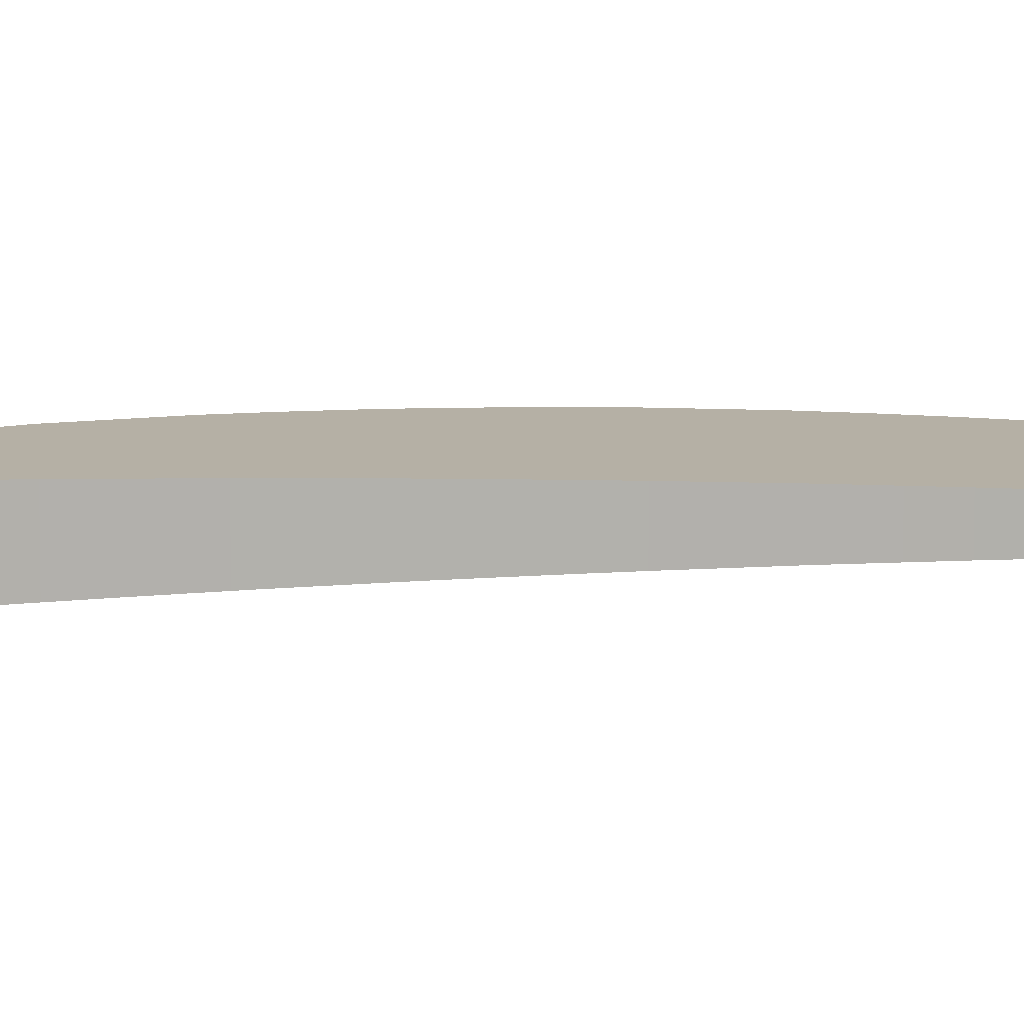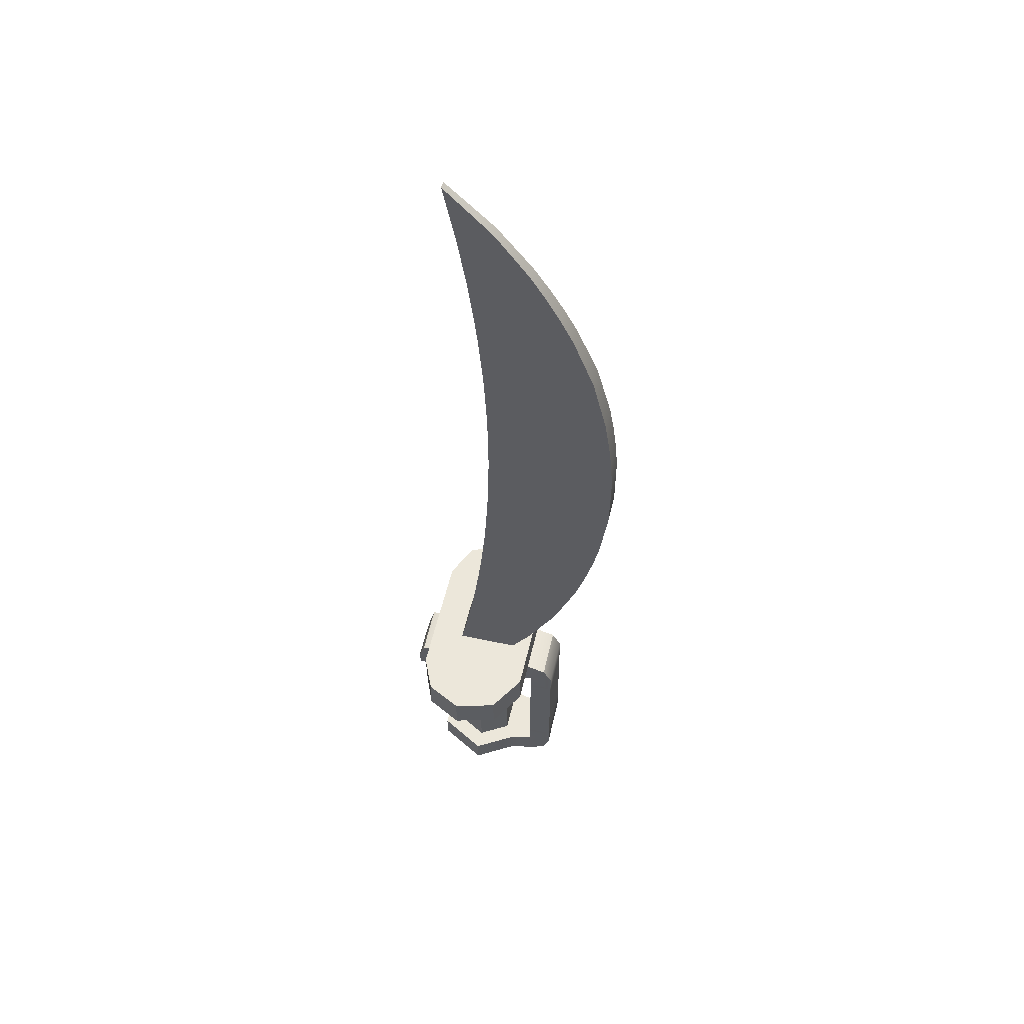
<metadata>
{"format":"obj","ext":"obj","renderer":"f3d","projection":"perspective","resolution":1024,"background":"white","views":[{"elev":11.5,"azim":88.3,"up":"+Z"},{"elev":53.9,"azim":-167.2,"up":"+Y"}]}
</metadata>
<code>
g Retopo_Untitled-5.001_mesh
v 0.09526 0.05 1.945
v 0.06042 0.05 1.965
v 0.09526 0.05 2.055
v 0 0.05 1.89
v 0 0.05 1.93
v -0.06042 0.05 1.965
v -0.06042 0.05 2.035
v 0.06042 0.05 2.035
v 0 0.05 2.11
v 0 0.05 2.07
v -0.1251 0.05 1.945
v -0.1251 0.05 2.055
v 0.09526 0 1.945
v 0 0 1.89
v 0 0.35 1.89
v 0 0.4 1.89
v 0 0.4 2.11
v 0 0 2.11
v 0.1253 0.35 1.945
v 0.1253 0.35 2.055
v 0.06042 0.35 2.035
v 0 0.35 2.11
v 0 0.35 2.07
v -0.06042 0.35 2.035
v -0.06042 0.35 1.965
v 0.06042 0.35 1.965
v 0 0.35 1.93
v -0.1251 0.35 2.055
v -0.1251 0.35 1.945
v 0.09526 0 2.055
v 0.1553 0.33 1.945
v 0.1553 0.33 2.055
v 0.1253 0.33 1.945
v 0.1253 0.33 2.055
v 0.1455 0.3919 2.053
v 0.03304 0 2.019
v 0.04735 0.4 2.013
v -0.05004 0 1.982
v -0.04269 0.4 1.99
v 0.09526 0.05 1.978
v 0.09526 0 1.98
v 0.0652 0 1.928
v 0.06624 0.05 1.928
v 0.09526 0.05 2.021
v 0.02916 0.05 1.907
v 0 0.1 1.93
v 0.06042 0.1 1.965
v 0.06042 0.1 2.035
v 0.06567 0.05 2.072
v 0.06372 0 2.073
v 0.09526 0 2.018
v 0.0306 0 1.908
v -0.03268 0.05 1.909
v -0.03523 0 1.91
v -0.07804 0.05 1.935
v -0.06042 0.1 1.965
v -0.1251 0.05 1.981
v -0.06042 0.1 2.035
v -0.1251 0.05 2.019
v 0 0.1 2.07
v -0.07954 0.05 2.064
v -0.03315 0.05 2.091
v 0.02878 0.05 2.093
v -0.03699 0 2.089
v 0.02989 0 2.093
v -0.08024 0 1.936
v -0.128 0.000194 1.945
v -0.1251 0.09989 1.945
v -0.1251 0.09994 1.981
v -0.1751 0.05253 1.945
v -0.1751 0.09915 1.945
v -0.1251 0.09988 2.018
v -0.1251 0.09984 2.055
v -0.1751 0.09935 2.055
v -0.1751 0.05276 2.055
v -0.1298 0.000307 2.055
v -0.08351 0 2.062
v 0.04918 0 1.972
v -0.002771 0 1.945
v -0.03114 0.35 1.908
v -0.03144 0.4 1.908
v 0.04002 0.4 1.913
v 0.03378 0.35 1.91
v 0.01287 0.4 1.949
v 0.0317 0.4 2.092
v -0.009022 0.4 2.056
v -0.03742 0.4 2.088
v -0.03314 0.35 2.091
v 0.03178 0.35 2.092
v -0.00835 0 2.055
v 0.07863 0.35 1.935
v 0.08159 0.4 1.937
v 0.1161 0.4 1.945
v 0.1253 0.35 1.985
v 0.1553 0.3631 1.945
v 0.1253 0.33 1.987
v 0.07832 0.35 2.065
v 0.1253 0.35 2.022
v 0.1253 0.33 2.024
v 0.1552 0.3614 2.049
v 0.1187 0.4 2.048
v 0.07791 0.4 2.065
v 0 0.3 2.07
v 0.06042 0.3 2.035
v 0.06042 0.3 1.965
v -0.07765 0.35 2.065
v -0.06042 0.3 2.035
v -0.1251 0.35 2.019
v -0.06042 0.3 1.965
v -0.1251 0.35 1.981
v 0 0.3 1.93
v -0.0765 0.35 1.934
v -0.07985 0.4 2.064
v -0.1211 0.4 2.055
v -0.1748 0.3544 2.055
v -0.1751 0.3073 2.055
v -0.1251 0.3031 2.055
v -0.1251 0.3028 2.019
v -0.1251 0.3029 1.982
v -0.1251 0.3035 1.945
v -0.1215 0.4 1.945
v -0.07625 0.4 1.934
v -0.1751 0.308 1.945
v -0.1747 0.3564 1.945
v 0.1551 0.3659 1.991
v 0.1553 0.33 1.99
v 0.1553 0.33 2.027
v 0.1551 0.3655 2.026
v 0.1459 0.3916 2.024
v 0.1137 0.4 2.018
v -0.07033 0 2.024
v 0.1161 0.3999 1.981
v 0.07135 0.4 1.969
v -0.1271 0.000349 2.018
v -0.1229 0.000222 1.983
v -0.117 0.3999 1.99
v -0.1206 0.3998 2.024
v -0.06707 0.4 2.034
v -0.1568 0.3885 1.985
v -0.1569 0.3884 2.021
v -0.1563 0.3887 2.055
v -0.1745 0.3553 1.983
v -0.1744 0.3551 2.02
v -0.1749 0.308 1.982
v -0.1749 0.3078 2.019
v -0.175 0.2566 1.982
v -0.175 0.256 2.019
v -0.1751 0.2551 2.055
v -0.1751 0.2025 2.018
v -0.1751 0.2022 2.055
v -0.1251 0.2022 2.055
v -0.1251 0.254 2.055
v -0.1251 0.2022 2.018
v -0.1251 0.2536 2.018
v -0.1251 0.2023 1.982
v -0.1251 0.2537 1.982
v -0.1251 0.2025 1.945
v -0.1251 0.2544 1.945
v -0.1751 0.203 1.945
v -0.1751 0.2565 1.945
v -0.1751 0.203 1.982
v -0.1751 0.1497 1.945
v -0.175 0.1492 1.982
v -0.175 0.1489 2.018
v -0.1749 0.09848 1.982
v -0.175 0.09836 2.018
v -0.1751 0.1491 2.055
v -0.1251 0.15 2.055
v -0.1251 0.1503 2.018
v -0.1251 0.1503 1.982
v -0.1251 0.1501 1.945
v -0.1746 0.0523 1.982
v -0.1747 0.05246 2.018
v -0.1618 0.01633 1.982
v -0.1622 0.01678 2.018
v -0.1622 0.01669 2.055
v -0.1625 0.01696 1.945
v -0.1573 0.3881 1.945
v 0.1452 0.3922 1.989
v 0.1441 0.3931 1.945
v 0 0.25 1.93
v -0.06042 0.25 1.965
v 0.06042 0.25 1.965
v 0.06042 0.2 1.965
v 0 0.2 1.93
v 0.06042 0.25 2.035
v 0.06042 0.2 2.035
v 0.06042 0.15 2.035
v 0.06042 0.15 1.965
v 0 0.25 2.07
v 0 0.2 2.07
v 0 0.15 2.07
v -0.06042 0.2 2.035
v -0.06042 0.15 2.035
v -0.06042 0.2 1.965
v -0.06042 0.15 1.965
v 0 0.15 1.93
v -0.06042 0.25 2.035
v -0.000192 0.47 2.142
v -0.002033 0.4 2.144
v 0.03502 0.47 1.845
v -5.5e-05 0.4 1.859
v 0.007455 0.47 2.191
v 0.01025 0.4 1.811
v -0.04171 0.47 1.824
v 0.003287 0.4 2.195
v -0.002726 0.47 2.105
v -0.05756 0.47 2.116
v -0.03226 0.47 2.165
v 0.03801 0.47 2.163
v 0.05768 0.47 2.112
v -0.004191 0.4 2.104
v 0.05714 0.4 2.113
v 0.03775 0.4 2.166
v -0.0349 0.4 2.167
v -0.05894 0.4 2.116
v -0.004218 0.47 1.831
v -0.01478 0.47 1.891
v 0.04351 0.47 1.889
v 0.08668 0.47 1.799
v 0.01509 0.47 1.762
v 0.117 0.47 1.869
v -0.02977 0.4 1.835
v 0.03759 0.4 1.84
v 0.05673 0.4 1.887
v -0.003129 0.4 1.896
v -0.05967 0.4 1.882
v 0.007991 0.47 2.239
v 0.08498 0.47 2.203
v -0.07717 0.47 2.211
v 0.0159 0.4 1.762
v 0.08812 0.4 1.8
v -0.07017 0.4 1.784
v -0.06021 0.47 1.879
v -0.06845 0.47 1.783
v -0.1167 0.47 1.859
v 0.08338 0.4 2.205
v 0.004717 0.4 2.239
v -0.07752 0.4 2.211
v -0.117 0.47 2.135
v -0.117 0.4 2.136
v -0.117 0.47 2.062
v -0.117 0.4 2.063
v -0.06394 0.4 2.058
v -0.117 0.4 1.999
v -0.06343 0.4 1.999
v -0.003298 0.4 2
v -0.004169 0.4 2.054
v 0.05961 0.4 2
v 0.05978 0.4 2.057
v 0.117 0.4 2
v 0.117 0.4 2.062
v 0.117 0.4 2.132
v 0.117 0.47 2.061
v 0.117 0.47 2.132
v 0.05956 0.47 2.057
v 0.117 0.47 2
v 0.05721 0.47 1.999
v -0.005981 0.47 1.999
v -0.003891 0.47 2.055
v -0.06381 0.47 1.999
v -0.06341 0.47 2.058
v -0.117 0.47 1.999
v -0.0657 0.47 1.941
v -0.117 0.47 1.935
v -0.117 0.4 1.935
v -0.1168 0.4 1.859
v -0.06398 0.4 1.941
v -0.002816 0.4 1.945
v 0.06013 0.4 1.943
v 0.117 0.4 1.871
v 0.117 0.4 1.94
v 0.117 0.47 1.938
v 0.05373 0.47 1.942
v -0.01058 0.47 1.944
v 0.06231 1.9 1.992
v 0.06231 0.4 1.952
v -0.02279 0.4 2.048
v 0.06231 0.4 2.048
v -0.02279 0.4 1.952
v 0.06231 1.9 2.008
v 0.05052 1.888 1.992
v 0.05051 1.888 2.008
v 0.05887 1.883 2.008
v 0.05887 1.883 1.992
v 0.01557 0.4 2.048
v 0.01547 0.4 1.952
v -0.002072 0.4557 1.954
v 0.04872 0.466 1.954
v 0.04867 0.4662 2.046
v -0.001322 0.4559 2.046
v -0.05062 0.4355 2.047
v -0.05066 0.4356 1.953
v 0.05233 1.881 2.008
v 0.04586 1.869 2.008
v 0.05524 1.866 2.009
v 0.03775 1.876 2.008
v 0.02258 1.861 2.009
v 0.03587 1.851 2.009
v 0.03808 1.876 1.992
v 0.02272 1.861 1.991
v 0.000409 1.839 1.991
v 0.000241 1.838 2.009
v 0.04608 1.87 1.992
v 0.03583 1.851 1.991
v 0.02087 1.824 1.99
v -0.000297 1.783 1.989
v -0.03415 1.804 1.99
v 0.05101 1.845 1.991
v 0.04477 1.815 1.99
v 0.03611 1.772 1.989
v 0.02741 1.72 1.988
v -0.02365 1.733 1.988
v 0.04477 1.815 2.01
v 0.03614 1.772 2.011
v 0.02742 1.72 2.012
v 0.01868 1.668 2.014
v 0.01868 1.668 1.986
v -8.9e-05 1.783 2.011
v -0.02376 1.733 2.012
v -0.04658 1.682 2.014
v -0.06479 1.631 2.015
v 0.01135 1.616 2.015
v -0.06804 1.759 2.012
v -0.103 1.713 2.013
v -0.1344 1.663 2.014
v -0.1629 1.612 2.016
v -0.08218 1.579 2.016
v -0.103 1.713 1.987
v -0.1344 1.663 1.986
v -0.1629 1.612 1.984
v -0.1899 1.558 1.983
v -0.1899 1.558 2.017
v -0.06477 1.631 1.985
v -0.08216 1.579 1.984
v -0.0979 1.527 1.982
v -0.1111 1.473 1.981
v -0.2117 1.504 1.981
v 0.004521 1.563 1.983
v -0.001593 1.511 1.982
v -0.006431 1.459 1.981
v -0.01123 1.407 1.979
v -0.1227 1.419 1.979
v -0.001585 1.511 2.018
v -0.006432 1.459 2.019
v -0.01123 1.407 2.021
v -0.01427 1.354 2.022
v -0.01427 1.354 1.978
v -0.1111 1.473 2.019
v -0.1227 1.419 2.021
v -0.1314 1.366 2.022
v -0.1391 1.311 2.024
v -0.01716 1.302 2.024
v -0.2338 1.448 2.02
v -0.2487 1.39 2.022
v -0.2634 1.332 2.023
v -0.2733 1.271 2.025
v -0.1442 1.257 2.025
v -0.2487 1.39 1.978
v -0.2634 1.332 1.977
v -0.2733 1.271 1.975
v -0.2805 1.212 1.973
v -0.2805 1.212 2.027
v -0.1391 1.311 1.976
v -0.1443 1.257 1.975
v -0.148 1.202 1.974
v -0.1503 1.148 1.972
v -0.2853 1.151 1.972
v -0.01907 1.25 1.975
v -0.02003 1.198 1.974
v -0.02086 1.147 1.972
v -0.0199 1.095 1.971
v -0.1499 1.093 1.971
v -0.02003 1.198 2.026
v -0.02086 1.147 2.028
v -0.0199 1.095 2.029
v -0.01895 1.043 2.03
v -0.01895 1.043 1.97
v -0.1502 1.148 2.028
v -0.1498 1.093 2.029
v -0.1484 1.038 2.031
v -0.1442 0.9829 2.032
v -0.01681 0.9914 2.032
v -0.2849 1.091 2.03
v -0.2844 1.03 2.031
v -0.2763 0.9699 2.033
v -0.2683 0.9104 2.035
v -0.1388 0.9282 2.034
v -0.2844 1.03 1.969
v -0.2763 0.9699 1.967
v -0.2683 0.9105 1.965
v -0.255 0.8509 1.964
v -0.255 0.8509 2.036
v -0.1443 0.9829 1.968
v -0.1389 0.9282 1.966
v -0.1316 0.874 1.965
v -0.1222 0.8197 1.963
v -0.2395 0.7935 1.962
v -0.01393 0.9394 1.967
v -0.0107 0.8877 1.965
v -0.00591 0.8358 1.964
v -0.001105 0.7838 1.963
v -0.1116 0.7665 1.962
v -0.0107 0.8876 2.035
v -0.005908 0.8358 2.036
v -0.001104 0.7838 2.037
v 0.005149 0.7322 2.039
v 0.005157 0.7321 1.961
v -0.1221 0.8197 2.037
v -0.1118 0.7666 2.038
v -0.09912 0.7134 2.039
v -0.08452 0.6601 2.041
v 0.01188 0.6803 2.04
v -0.2213 0.7357 2.039
v -0.1985 0.681 2.04
v -0.1757 0.6261 2.042
v -0.1457 0.5743 2.043
v -0.06624 0.6075 2.042
v -0.1986 0.6811 1.96
v -0.1757 0.626 1.958
v -0.146 0.5748 1.957
v -0.1168 0.5247 1.956
v -0.1162 0.5237 2.044
v -0.08392 0.661 1.959
v -0.06633 0.6093 1.958
v -0.04705 0.5577 1.956
v -0.02491 0.506 1.955
v -0.08344 0.4775 1.954
v 0.01935 0.6283 1.958
v 0.02813 0.5758 1.957
v 0.03705 0.5227 1.956
v 0.02798 0.5767 2.043
v 0.03693 0.5233 2.044
v -0.04657 0.5572 2.043
v -0.02423 0.5077 2.045
v -0.08303 0.477 2.046
v 0.01924 0.6289 2.041
v 0.01191 0.6801 1.96
v -0.09833 0.7131 1.961
v -0.2213 0.7357 1.961
v -0.2395 0.7935 2.038
v -0.1315 0.8741 2.035
v -0.01393 0.9394 2.033
v -0.01681 0.9915 1.968
v -0.1485 1.038 1.969
v -0.2849 1.091 1.97
v -0.2853 1.151 2.028
v -0.148 1.202 2.026
v -0.01907 1.25 2.025
v -0.01716 1.302 1.976
v -0.1314 1.366 1.978
v -0.2337 1.448 1.98
v -0.2117 1.504 2.019
v -0.09792 1.527 2.018
v 0.004525 1.563 2.017
v 0.01135 1.616 1.985
v -0.04655 1.682 1.986
v -0.06805 1.759 1.988
v -0.03404 1.804 2.01
v 0.02105 1.824 2.01
v 0.05091 1.845 2.009
v 0.05528 1.866 1.991
v 0.0524 1.881 1.992
f 1 40 41 13
f 3 30 51 44
f 51 41 40 44
f 1 13 42 43
f 4 45 52 14
f 52 45 43 42
f 1 43 2 40
f 2 8 44 40
f 2 43 45 5
f 3 44 8 49
f 4 53 5 45
f 5 53 55 6
f 6 55 11 57
f 6 57 59 7
f 7 61 62 10
f 7 59 12 61
f 8 10 63 49
f 9 63 10 62
f 2 5 46 47
f 111 105 183 181
f 183 184 185 181
f 197 185 184 189
f 197 189 47 46
f 111 27 26 105
f 2 47 48 8
f 21 104 105 26
f 183 105 104 186
f 183 186 187 184
f 187 188 189 184
f 189 188 48 47
f 3 49 50 30
f 9 18 65 63
f 65 50 49 63
f 4 14 54 53
f 11 55 66 67
f 11 70 71 68
f 15 80 81 16
f 29 121 122 112
f 29 120 123 124
f 158 157 159 160
f 158 160 123 120
f 171 68 71 162
f 171 162 159 157
f 178 121 29 124
f 122 81 80 112
f 177 70 11 67
f 66 55 53 54
f 5 6 56 46
f 25 27 111 109
f 111 181 182 109
f 196 195 185 197
f 196 197 46 56
f 195 182 181 185
f 6 7 58 56
f 24 25 109 107
f 194 193 195 196
f 194 196 56 58
f 195 193 198 182
f 198 107 109 182
f 7 10 60 58
f 23 24 107 103
f 192 191 193 194
f 192 194 58 60
f 198 193 191 190
f 198 190 103 107
f 9 62 64 18
f 12 73 74 75
f 12 76 77 61
f 17 87 88 22
f 28 106 113 114
f 28 115 116 117
f 148 150 151 152
f 148 152 117 116
f 167 74 73 168
f 167 168 151 150
f 141 115 28 114
f 113 106 88 87
f 77 64 62 61
f 176 76 12 75
f 11 68 69 57
f 12 59 72 73
f 28 117 118 108
f 29 110 119 120
f 152 151 153 154
f 152 154 118 117
f 154 153 155 156
f 154 156 119 118
f 156 155 157 158
f 156 158 120 119
f 168 73 72 169
f 168 169 153 151
f 169 72 69 170
f 169 170 155 153
f 170 69 68 171
f 170 171 157 155
f 119 110 108 118
f 72 59 57 69
f 13 41 78 42
f 14 52 79 54
f 18 64 90 65
f 30 50 36 51
f 36 50 65 90
f 36 90 131 38
f 36 38 79 78
f 36 78 41 51
f 38 131 134 135
f 38 135 67 66
f 38 66 54 79
f 175 174 135 134
f 175 134 76 176
f 174 177 67 135
f 134 131 77 76
f 131 90 64 77
f 79 52 42 78
f 15 16 82 83
f 19 91 92 93
f 19 95 31 33
f 92 91 83 82
f 19 93 180 95
f 15 83 27 80
f 19 94 26 91
f 20 97 21 98
f 21 97 89 23
f 21 26 94 98
f 22 88 23 89
f 23 88 106 24
f 24 106 28 108
f 24 108 110 25
f 25 112 80 27
f 25 110 29 112
f 26 27 83 91
f 16 81 84 82
f 17 85 86 87
f 35 129 130 101
f 37 130 132 133
f 37 102 101 130
f 37 133 84 39
f 39 122 121 136
f 39 136 137 138
f 39 138 86 37
f 138 137 114 113
f 138 113 87 86
f 137 136 139 140
f 137 140 141 114
f 139 136 121 178
f 39 84 81 122
f 37 86 85 102
f 133 132 93 92
f 133 92 82 84
f 132 179 180 93
f 132 130 129 179
f 17 22 89 85
f 20 34 32 100
f 20 100 35 101
f 20 101 102 97
f 102 85 89 97
f 19 33 96 94
f 20 98 99 34
f 99 98 94 96
f 21 23 103 104
f 187 186 190 191
f 187 191 192 188
f 192 60 48 188
f 190 186 104 103
f 60 10 8 48
f 31 95 125 126
f 32 127 128 100
f 35 100 128 129
f 179 129 128 125
f 128 127 126 125
f 180 179 125 95
f 32 34 99 127
f 127 99 96 126
f 126 96 33 31
f 140 139 142 143
f 140 143 115 141
f 143 142 144 145
f 143 145 116 115
f 145 144 146 147
f 145 147 148 116
f 148 147 149 150
f 160 159 161 146
f 160 146 144 123
f 161 159 162 163
f 161 163 164 149
f 161 149 147 146
f 164 163 165 166
f 164 166 74 167
f 164 167 150 149
f 166 165 172 173
f 166 173 75 74
f 173 172 174 175
f 173 175 176 75
f 174 172 70 177
f 172 165 71 70
f 165 163 162 71
f 144 142 124 123
f 142 139 178 124
f 199 207 208 209
f 199 210 211 207
f 199 209 203 210
f 201 217 218 219
f 201 220 221 217
f 203 228 229 210
f 203 209 230 228
f 205 234 218 217
f 205 217 221 235
f 205 235 236 234
f 255 254 256 211
f 255 211 210 229
f 256 254 257 258
f 256 258 259 260
f 256 260 207 211
f 260 259 261 262
f 260 262 208 207
f 262 261 263 242
f 262 242 240 208
f 263 261 264 265
f 273 222 219 274
f 273 274 258 257
f 274 219 218 275
f 274 275 259 258
f 275 218 234 264
f 275 264 261 259
f 265 264 234 236
f 240 230 209 208
f 201 219 222 220
f 200 212 213 214
f 200 214 206 215
f 200 215 216 212
f 202 223 204 224
f 202 224 225 226
f 202 226 227 223
f 204 231 232 224
f 204 223 233 231
f 206 214 237 238
f 206 238 239 215
f 239 241 216 215
f 241 243 244 216
f 244 243 245 246
f 244 246 247 248
f 244 248 212 216
f 248 247 249 250
f 248 250 213 212
f 250 249 251 252
f 250 252 253 213
f 266 267 227 268
f 266 268 246 245
f 268 227 226 269
f 268 269 247 246
f 269 226 225 270
f 269 270 249 247
f 270 225 271 272
f 270 272 251 249
f 271 225 224 232
f 267 233 223 227
f 253 237 214 213
f 239 238 228 230
f 239 230 240 241
f 241 240 242 243
f 263 265 266 245
f 263 245 243 242
f 266 265 236 267
f 253 252 254 255
f 253 255 229 237
f 272 271 222 273
f 272 273 257 251
f 271 232 220 222
f 257 254 252 251
f 267 236 235 233
f 238 237 229 228
f 235 221 231 233
f 232 231 221 220
f 276 282 283 281
f 278 292 293 280
f 297 283 282 300
f 297 300 301 298
f 301 302 303 298
f 326 325 329 330
f 326 330 331 327
f 331 332 333 327
f 356 355 359 360
f 356 360 361 357
f 361 362 363 357
f 386 385 389 390
f 386 390 391 387
f 391 392 393 387
f 416 415 419 420
f 416 420 421 417
f 421 422 423 417
f 436 423 422 428
f 436 428 293 292
f 440 419 415 414
f 440 414 441 398
f 441 393 392 398
f 446 389 385 384
f 446 384 447 368
f 447 363 362 368
f 452 359 355 354
f 452 354 453 338
f 453 333 332 338
f 458 329 325 324
f 458 324 459 308
f 459 303 302 308
f 276 281 284 285
f 277 289 290 279
f 311 310 314 315
f 311 315 316 312
f 316 317 318 312
f 341 340 344 345
f 341 345 346 342
f 346 347 348 342
f 371 370 374 375
f 371 375 376 372
f 376 377 378 372
f 401 400 404 405
f 401 405 406 402
f 406 407 408 402
f 431 430 432 433
f 431 433 290 289
f 437 432 430 429
f 437 429 438 413
f 438 408 407 413
f 443 404 400 399
f 443 399 444 383
f 444 378 377 383
f 449 374 370 369
f 449 369 450 353
f 450 348 347 353
f 455 344 340 339
f 455 339 456 323
f 456 318 317 323
f 461 314 310 309
f 461 309 462 296
f 462 285 284 296
f 277 279 286 287
f 278 280 287 286
f 277 287 288 289
f 280 293 288 287
f 301 300 304 305
f 301 305 306 302
f 306 307 308 302
f 306 305 309 310
f 306 310 311 307
f 311 312 313 307
f 331 330 334 335
f 331 335 336 332
f 336 337 338 332
f 336 335 339 340
f 336 340 341 337
f 341 342 343 337
f 361 360 364 365
f 361 365 366 362
f 366 367 368 362
f 366 365 369 370
f 366 370 371 367
f 371 372 373 367
f 391 390 394 395
f 391 395 396 392
f 396 397 398 392
f 396 395 399 400
f 396 400 401 397
f 401 402 403 397
f 421 420 424 425
f 421 425 426 422
f 426 427 428 422
f 426 425 429 430
f 426 430 431 427
f 431 289 288 427
f 438 429 425 424
f 438 424 439 408
f 439 424 420 419
f 439 419 440 403
f 439 403 402 408
f 440 398 397 403
f 444 399 395 394
f 444 394 445 378
f 445 394 390 389
f 445 389 446 373
f 445 373 372 378
f 446 368 367 373
f 450 369 365 364
f 450 364 451 348
f 451 364 360 359
f 451 359 452 343
f 451 343 342 348
f 452 338 337 343
f 456 339 335 334
f 456 334 457 318
f 457 334 330 329
f 457 329 458 313
f 457 313 312 318
f 458 308 307 313
f 462 309 305 304
f 462 304 463 285
f 428 427 288 293
f 304 300 282 463
f 463 282 276 285
f 278 286 291 292
f 279 290 291 286
f 294 295 296 284
f 294 283 297 295
f 297 298 299 295
f 316 315 319 320
f 316 320 321 317
f 321 322 323 317
f 321 320 324 325
f 321 325 326 322
f 326 327 328 322
f 346 345 349 350
f 346 350 351 347
f 351 352 353 347
f 351 350 354 355
f 351 355 356 352
f 356 357 358 352
f 376 375 379 380
f 376 380 381 377
f 381 382 383 377
f 381 380 384 385
f 381 385 386 382
f 386 387 388 382
f 406 405 409 410
f 406 410 411 407
f 411 412 413 407
f 411 410 414 415
f 411 415 416 412
f 416 417 418 412
f 433 432 434 435
f 433 435 291 290
f 435 434 423 436
f 435 436 292 291
f 434 432 437 418
f 434 418 417 423
f 437 413 412 418
f 441 414 410 409
f 441 409 442 393
f 442 409 405 404
f 442 404 443 388
f 442 388 387 393
f 443 383 382 388
f 447 384 380 379
f 447 379 448 363
f 448 379 375 374
f 448 374 449 358
f 448 358 357 363
f 449 353 352 358
f 453 354 350 349
f 453 349 454 333
f 454 349 345 344
f 454 344 455 328
f 454 328 327 333
f 455 323 322 328
f 459 324 320 319
f 459 319 460 303
f 460 319 315 314
f 460 314 461 299
f 460 299 298 303
f 461 296 295 299
f 294 284 281 283

</code>
